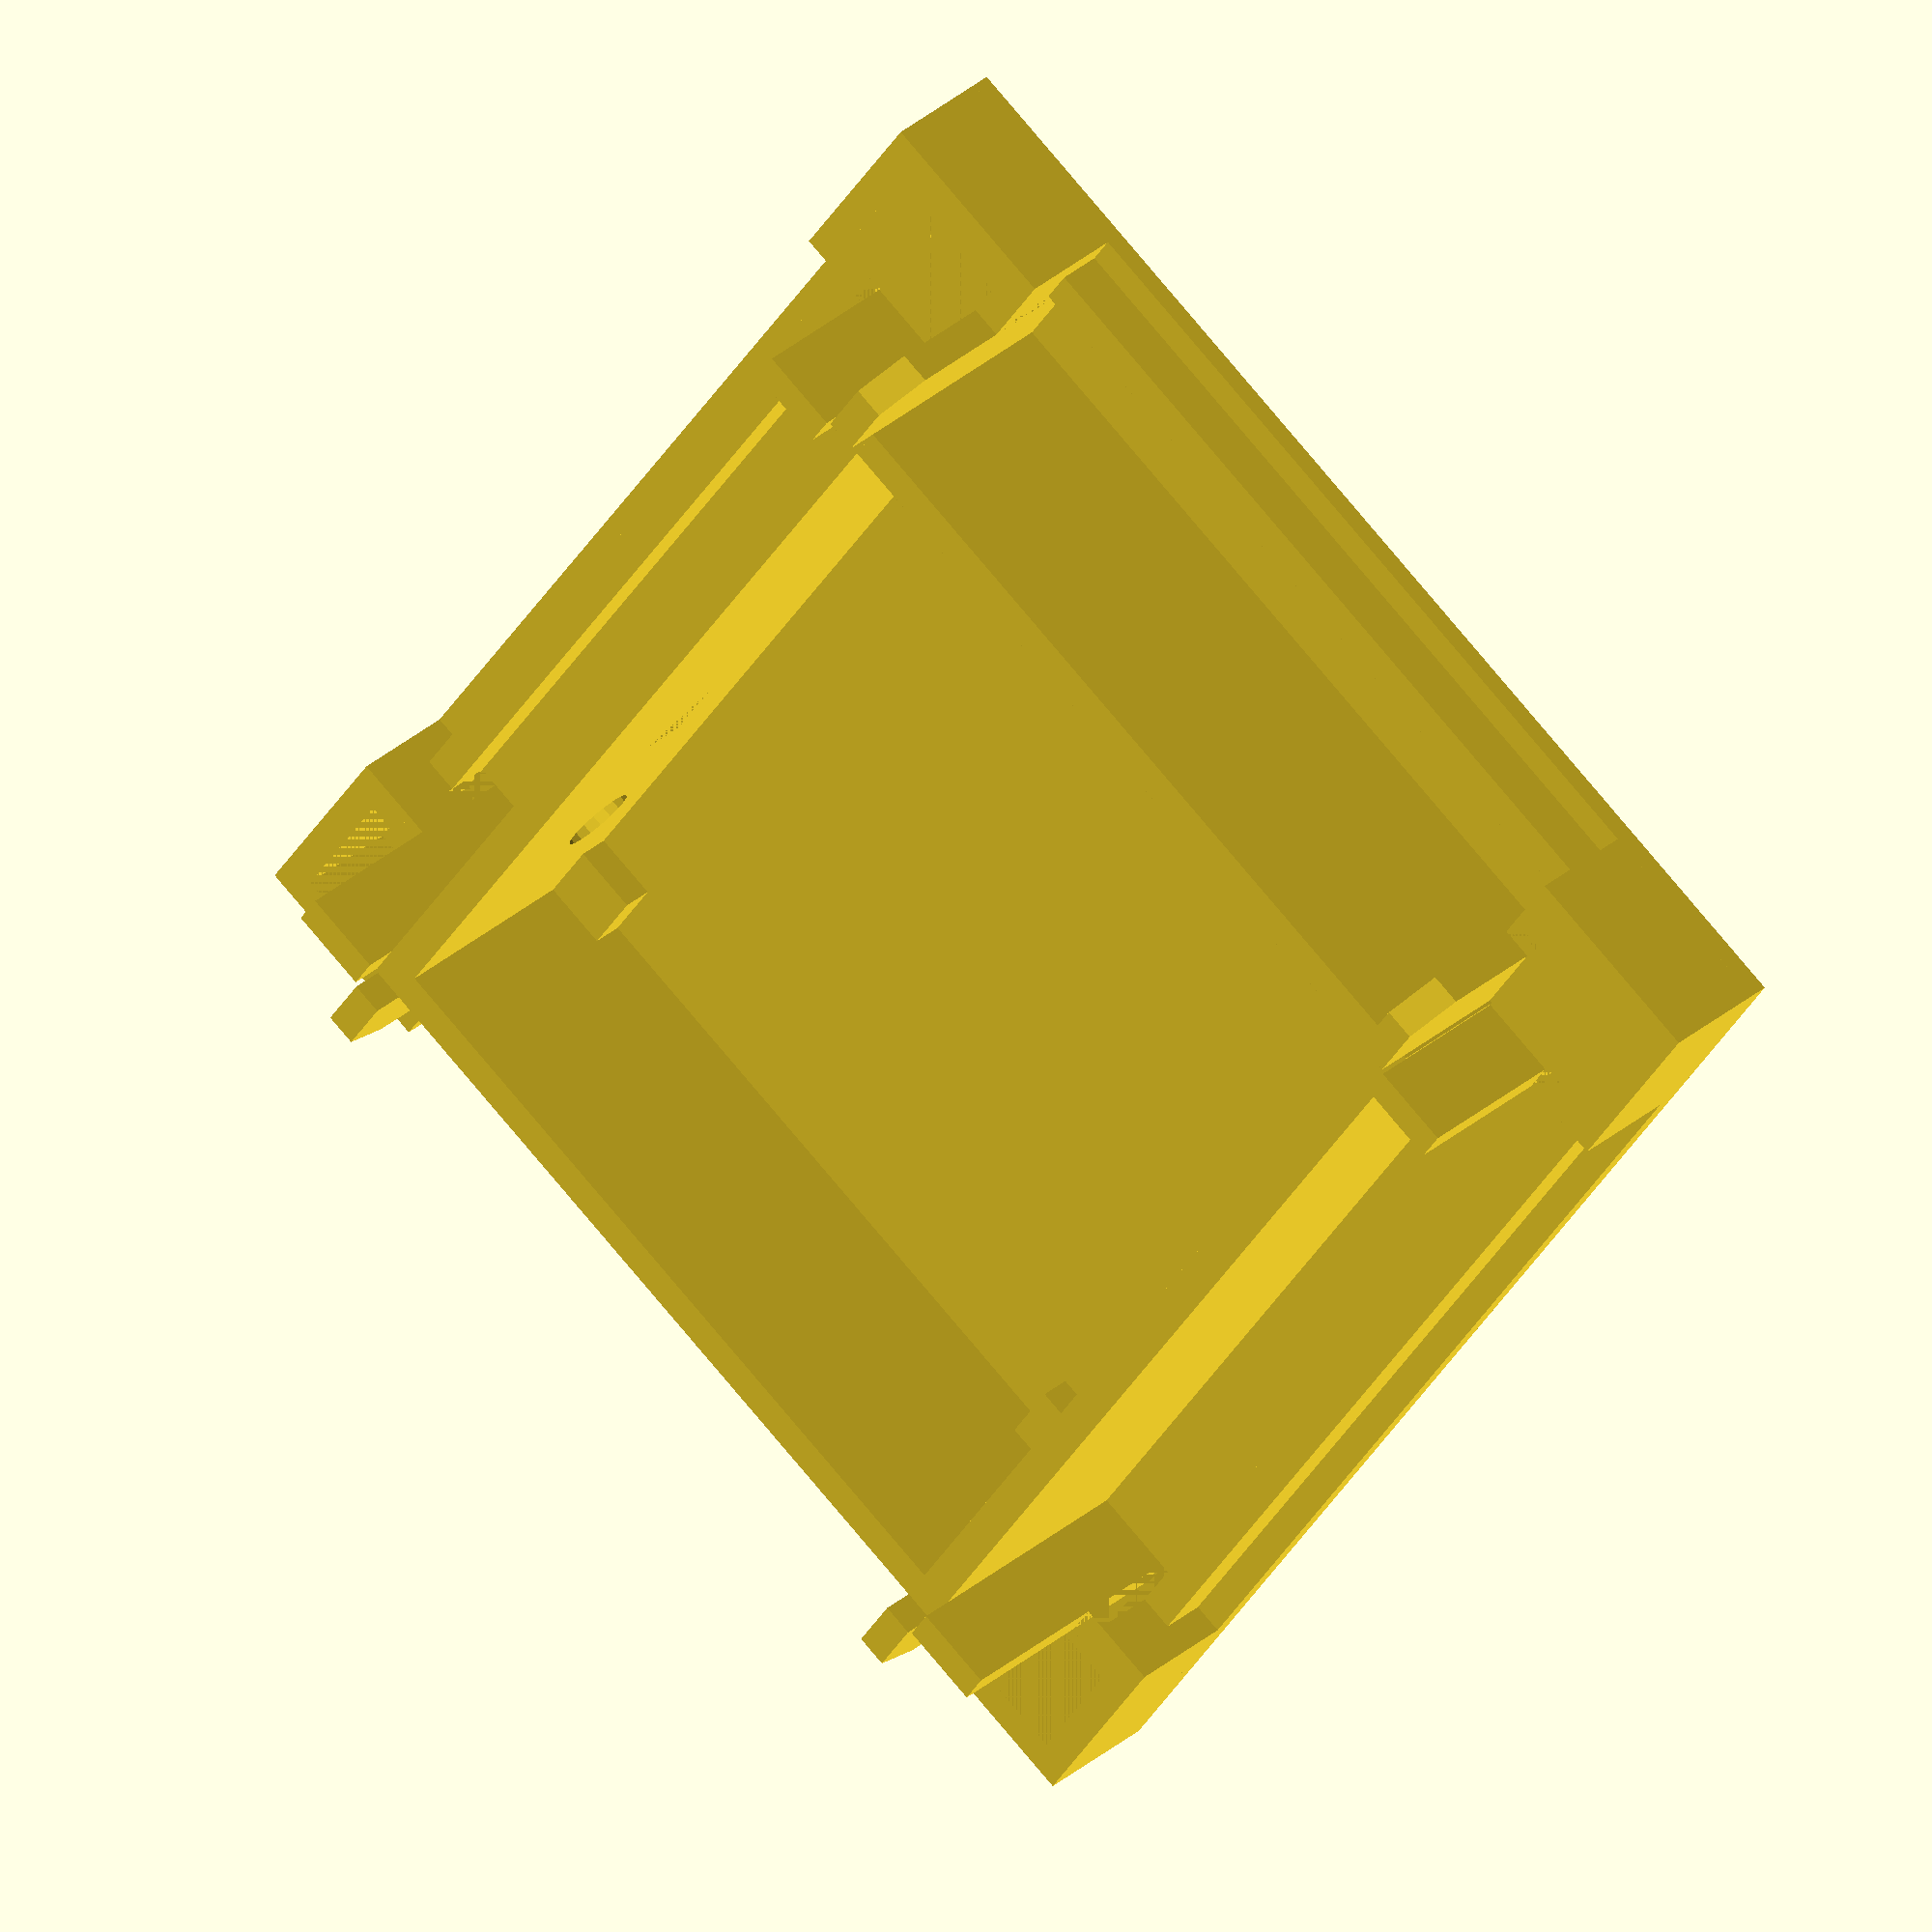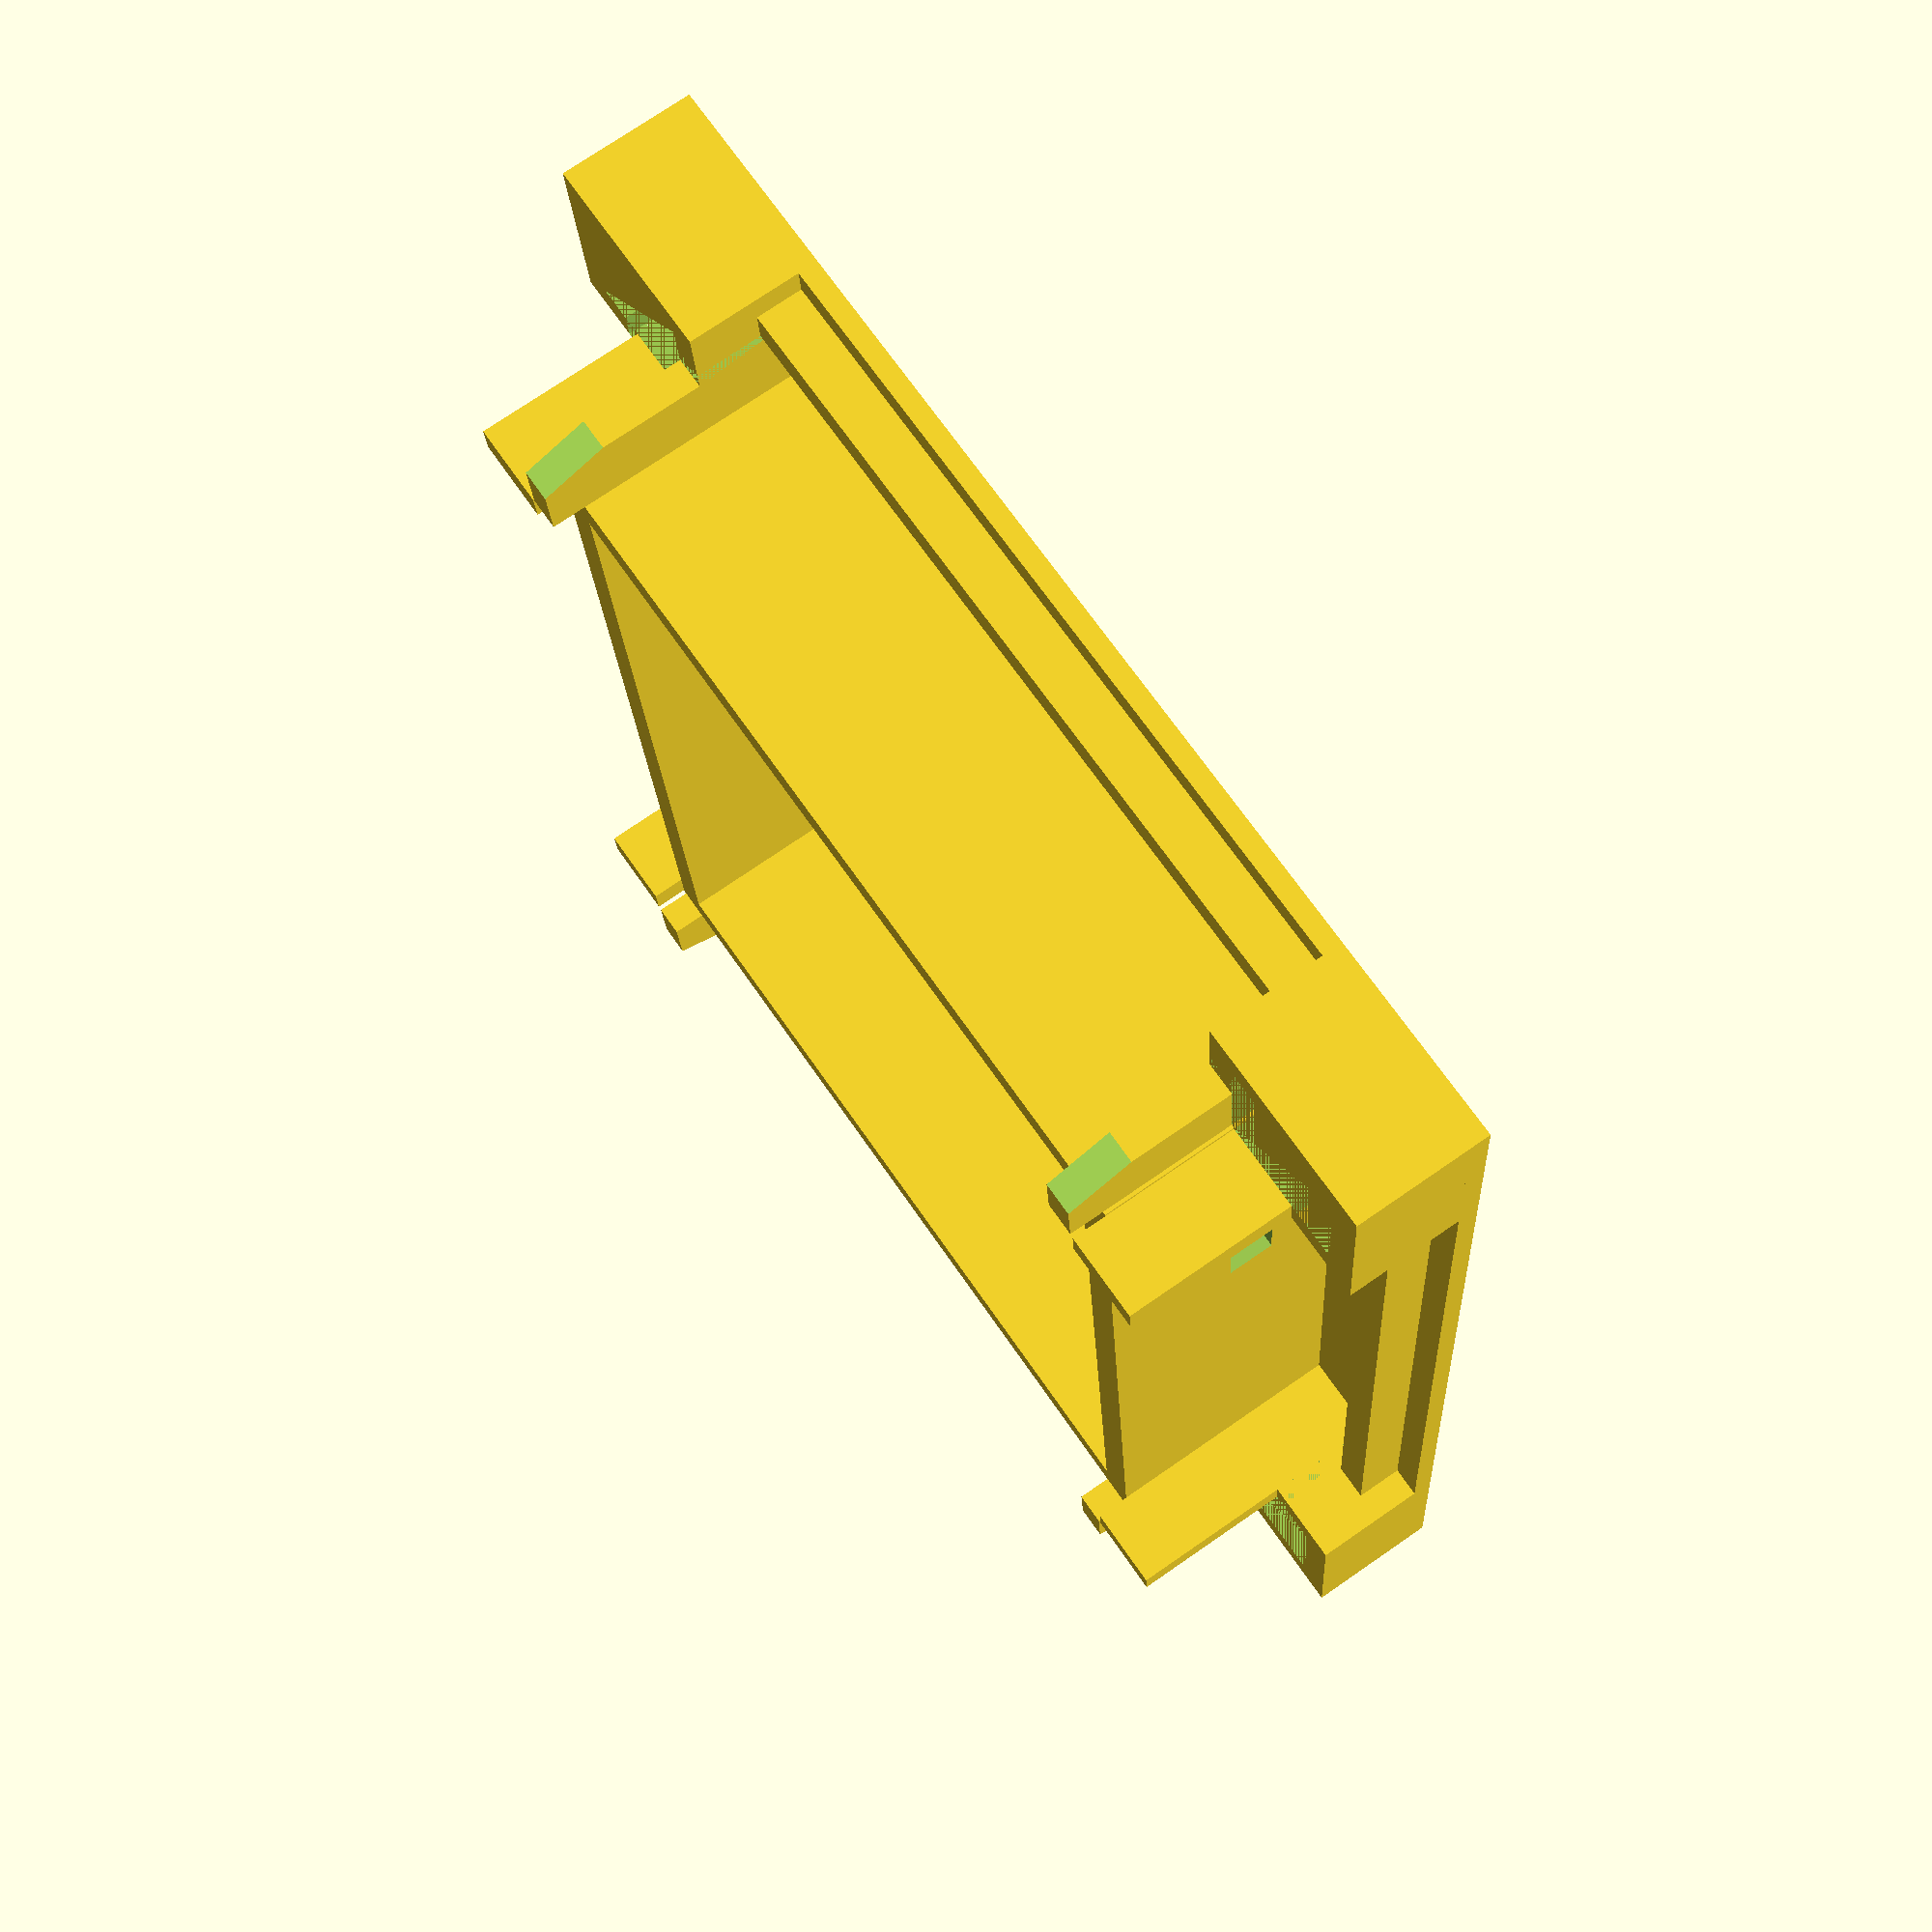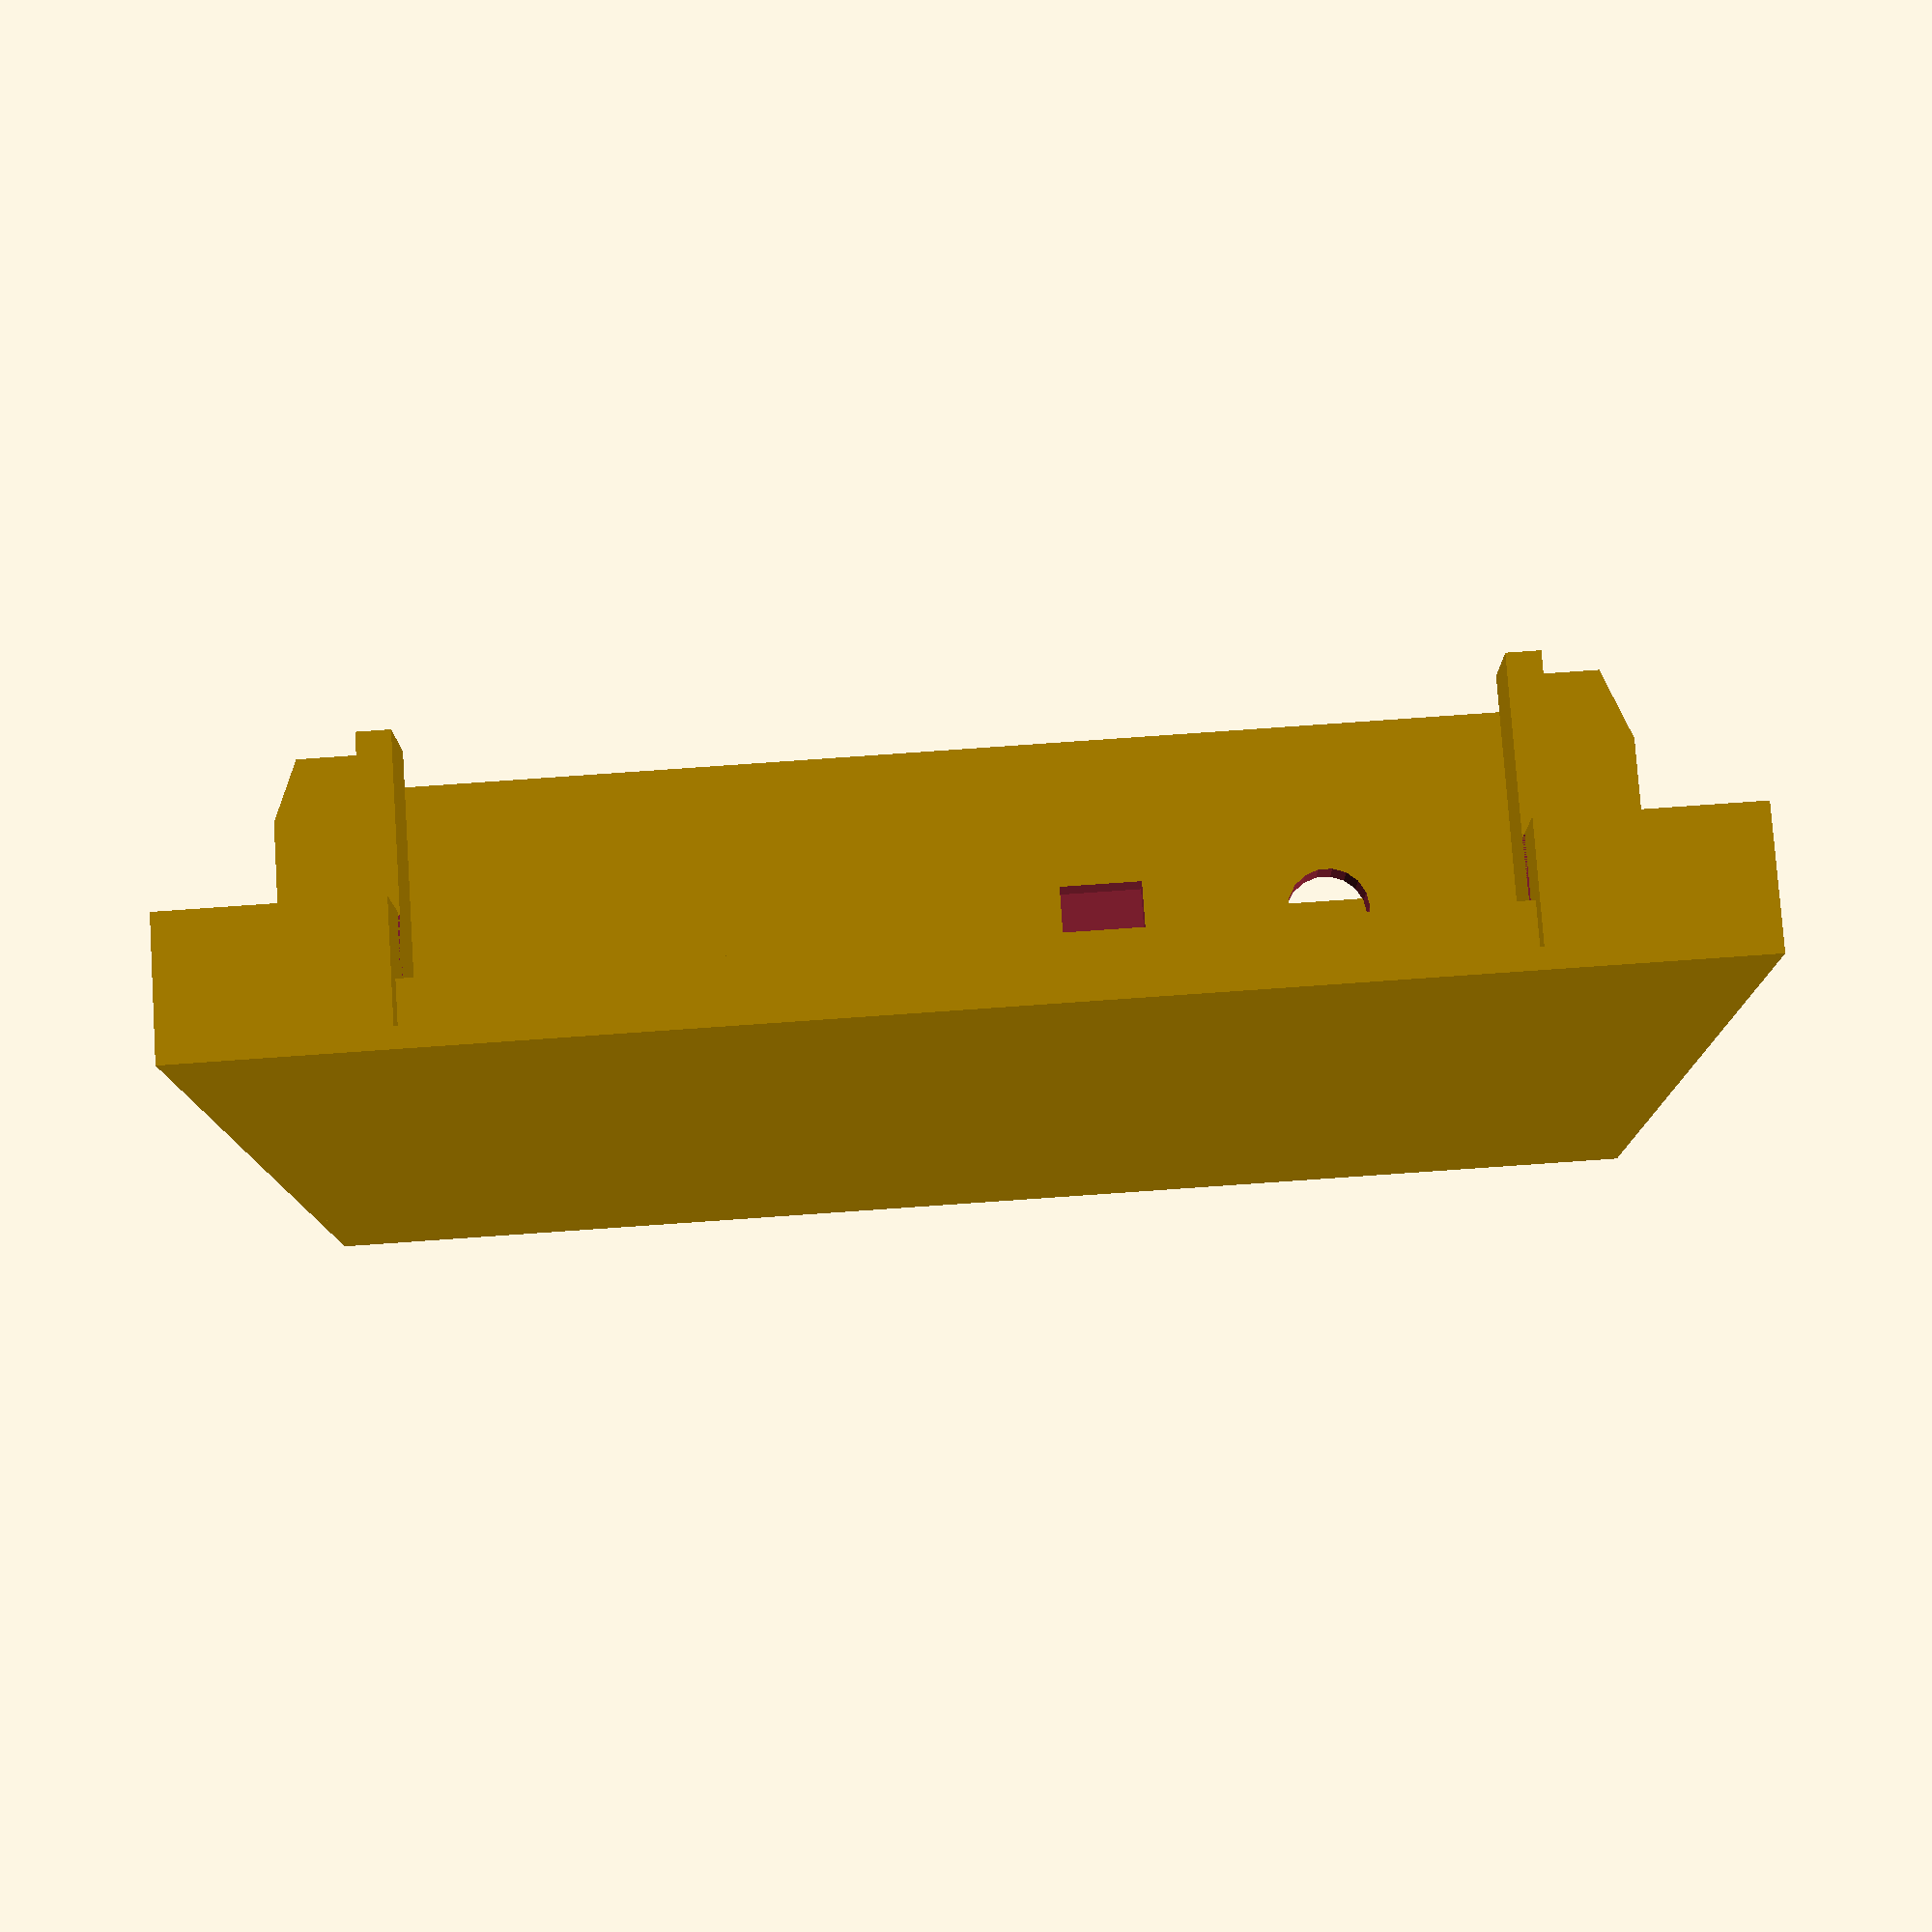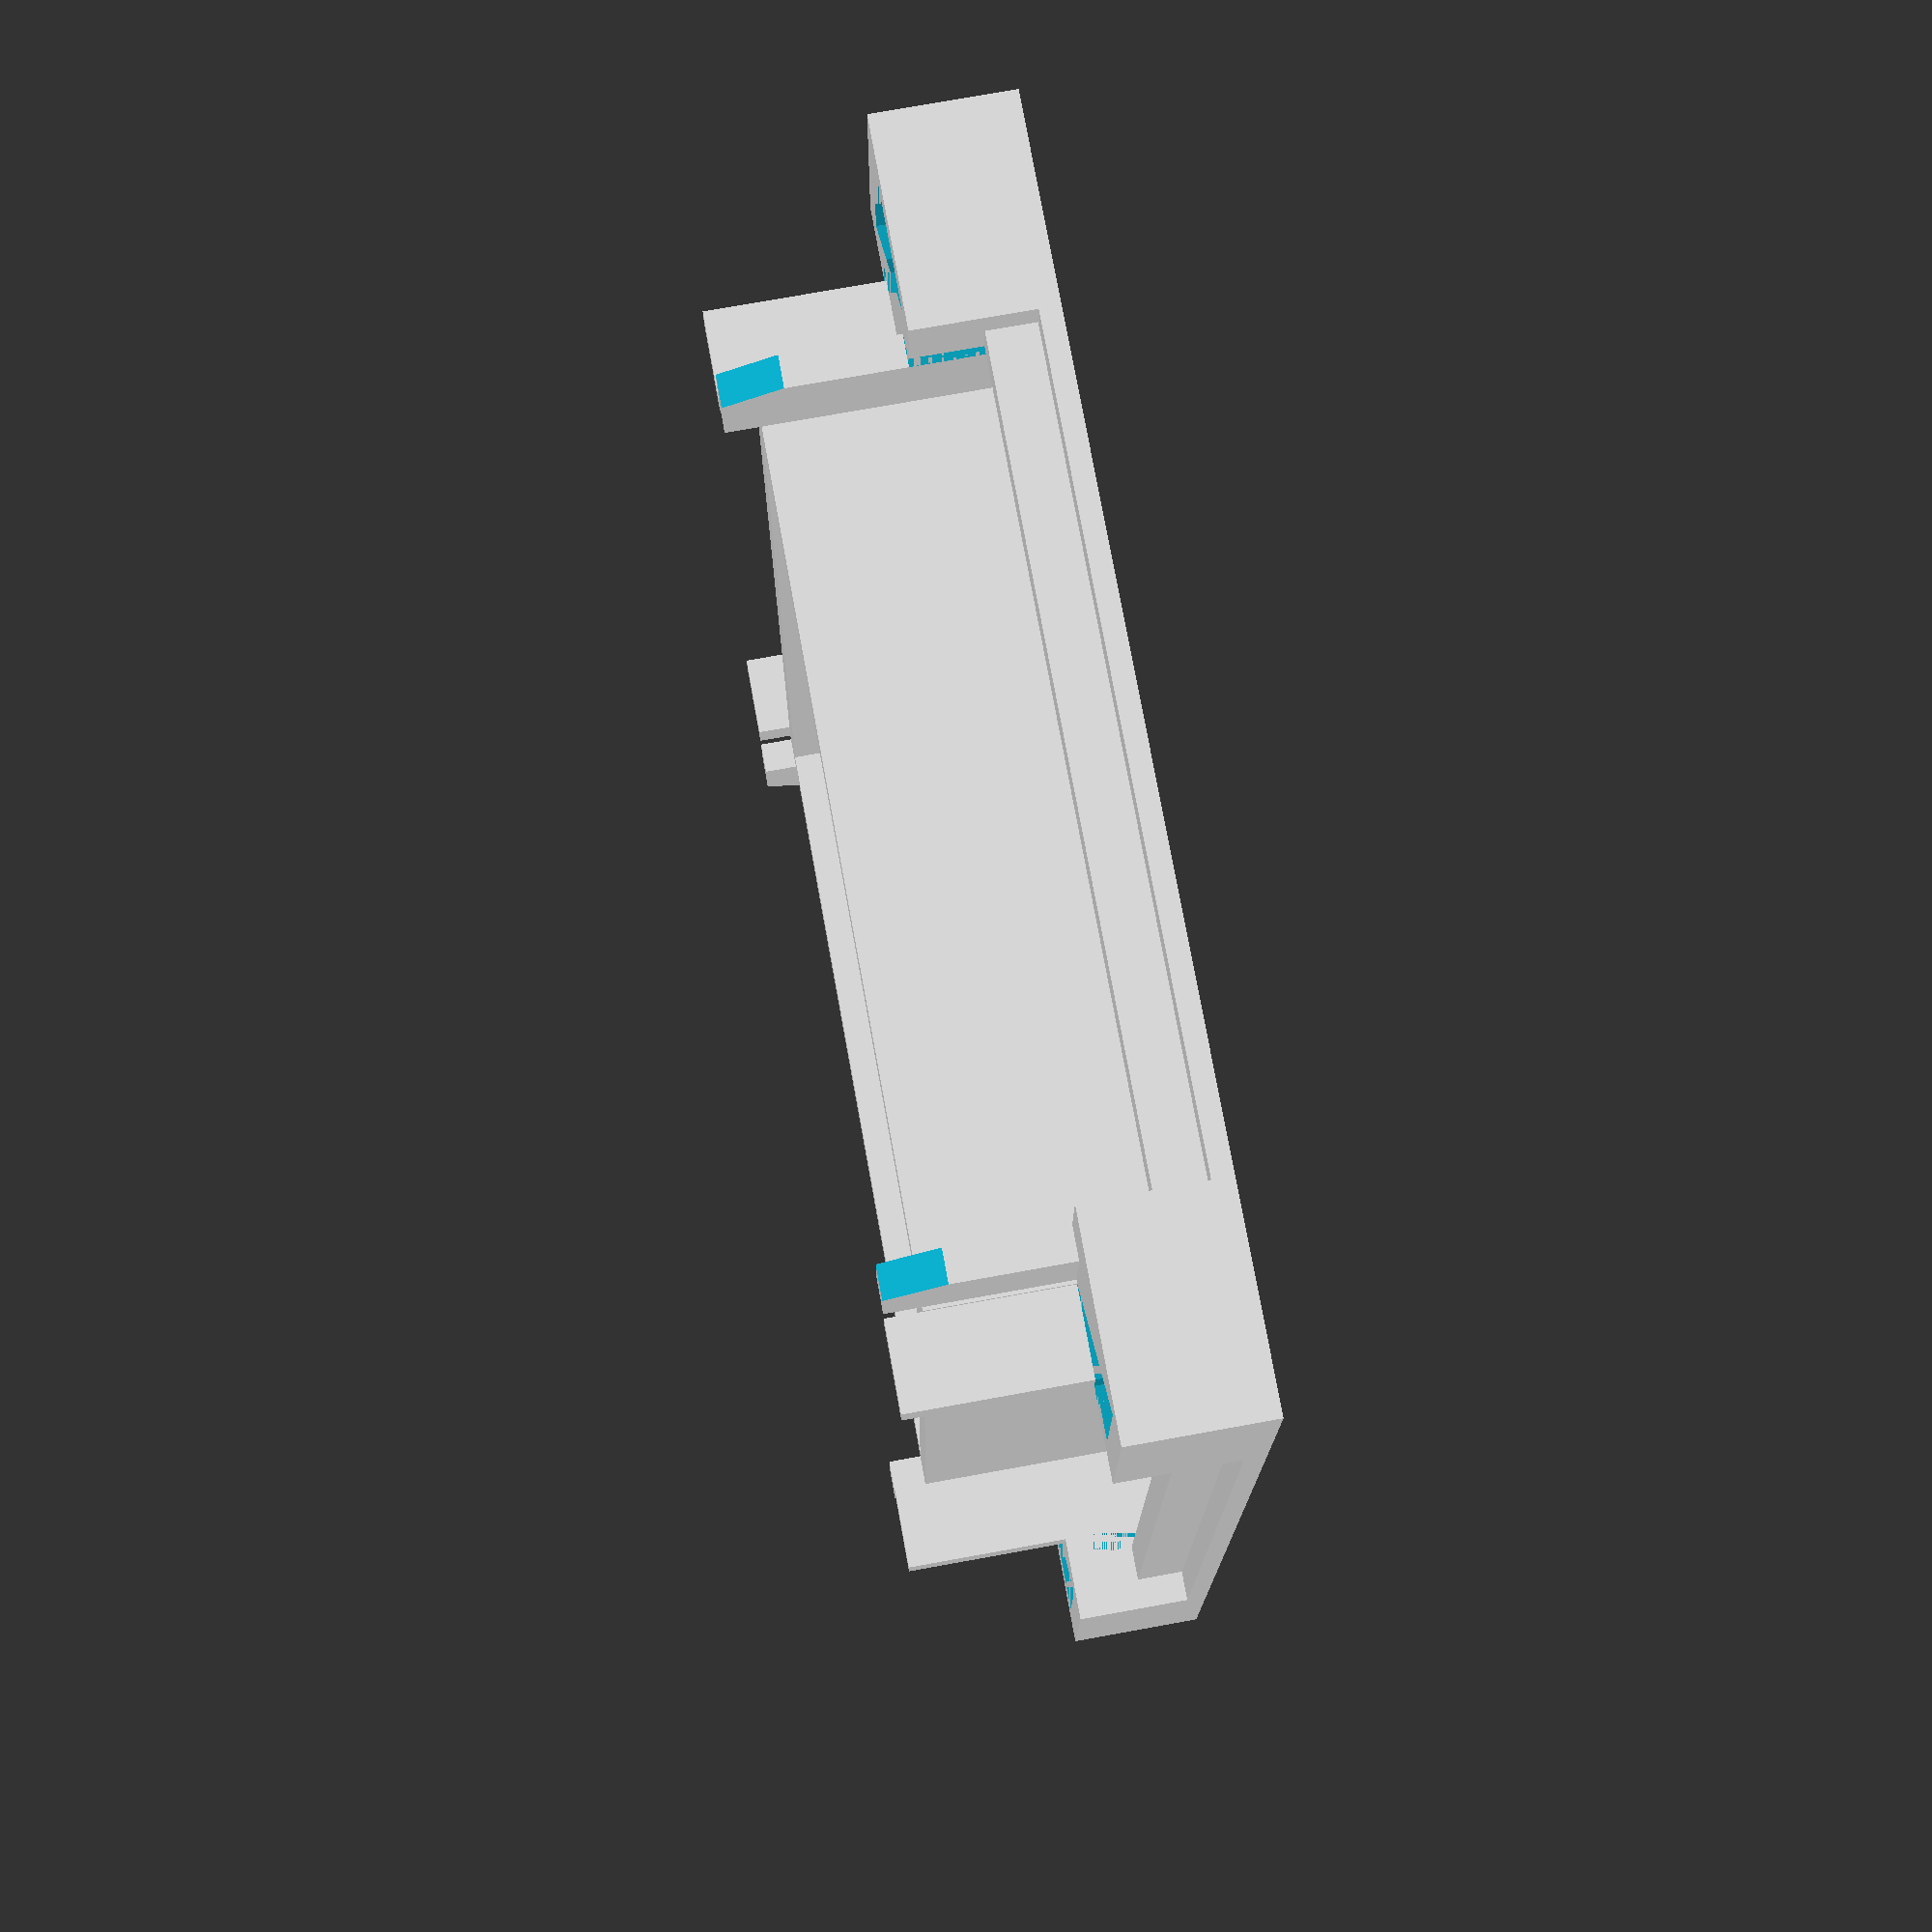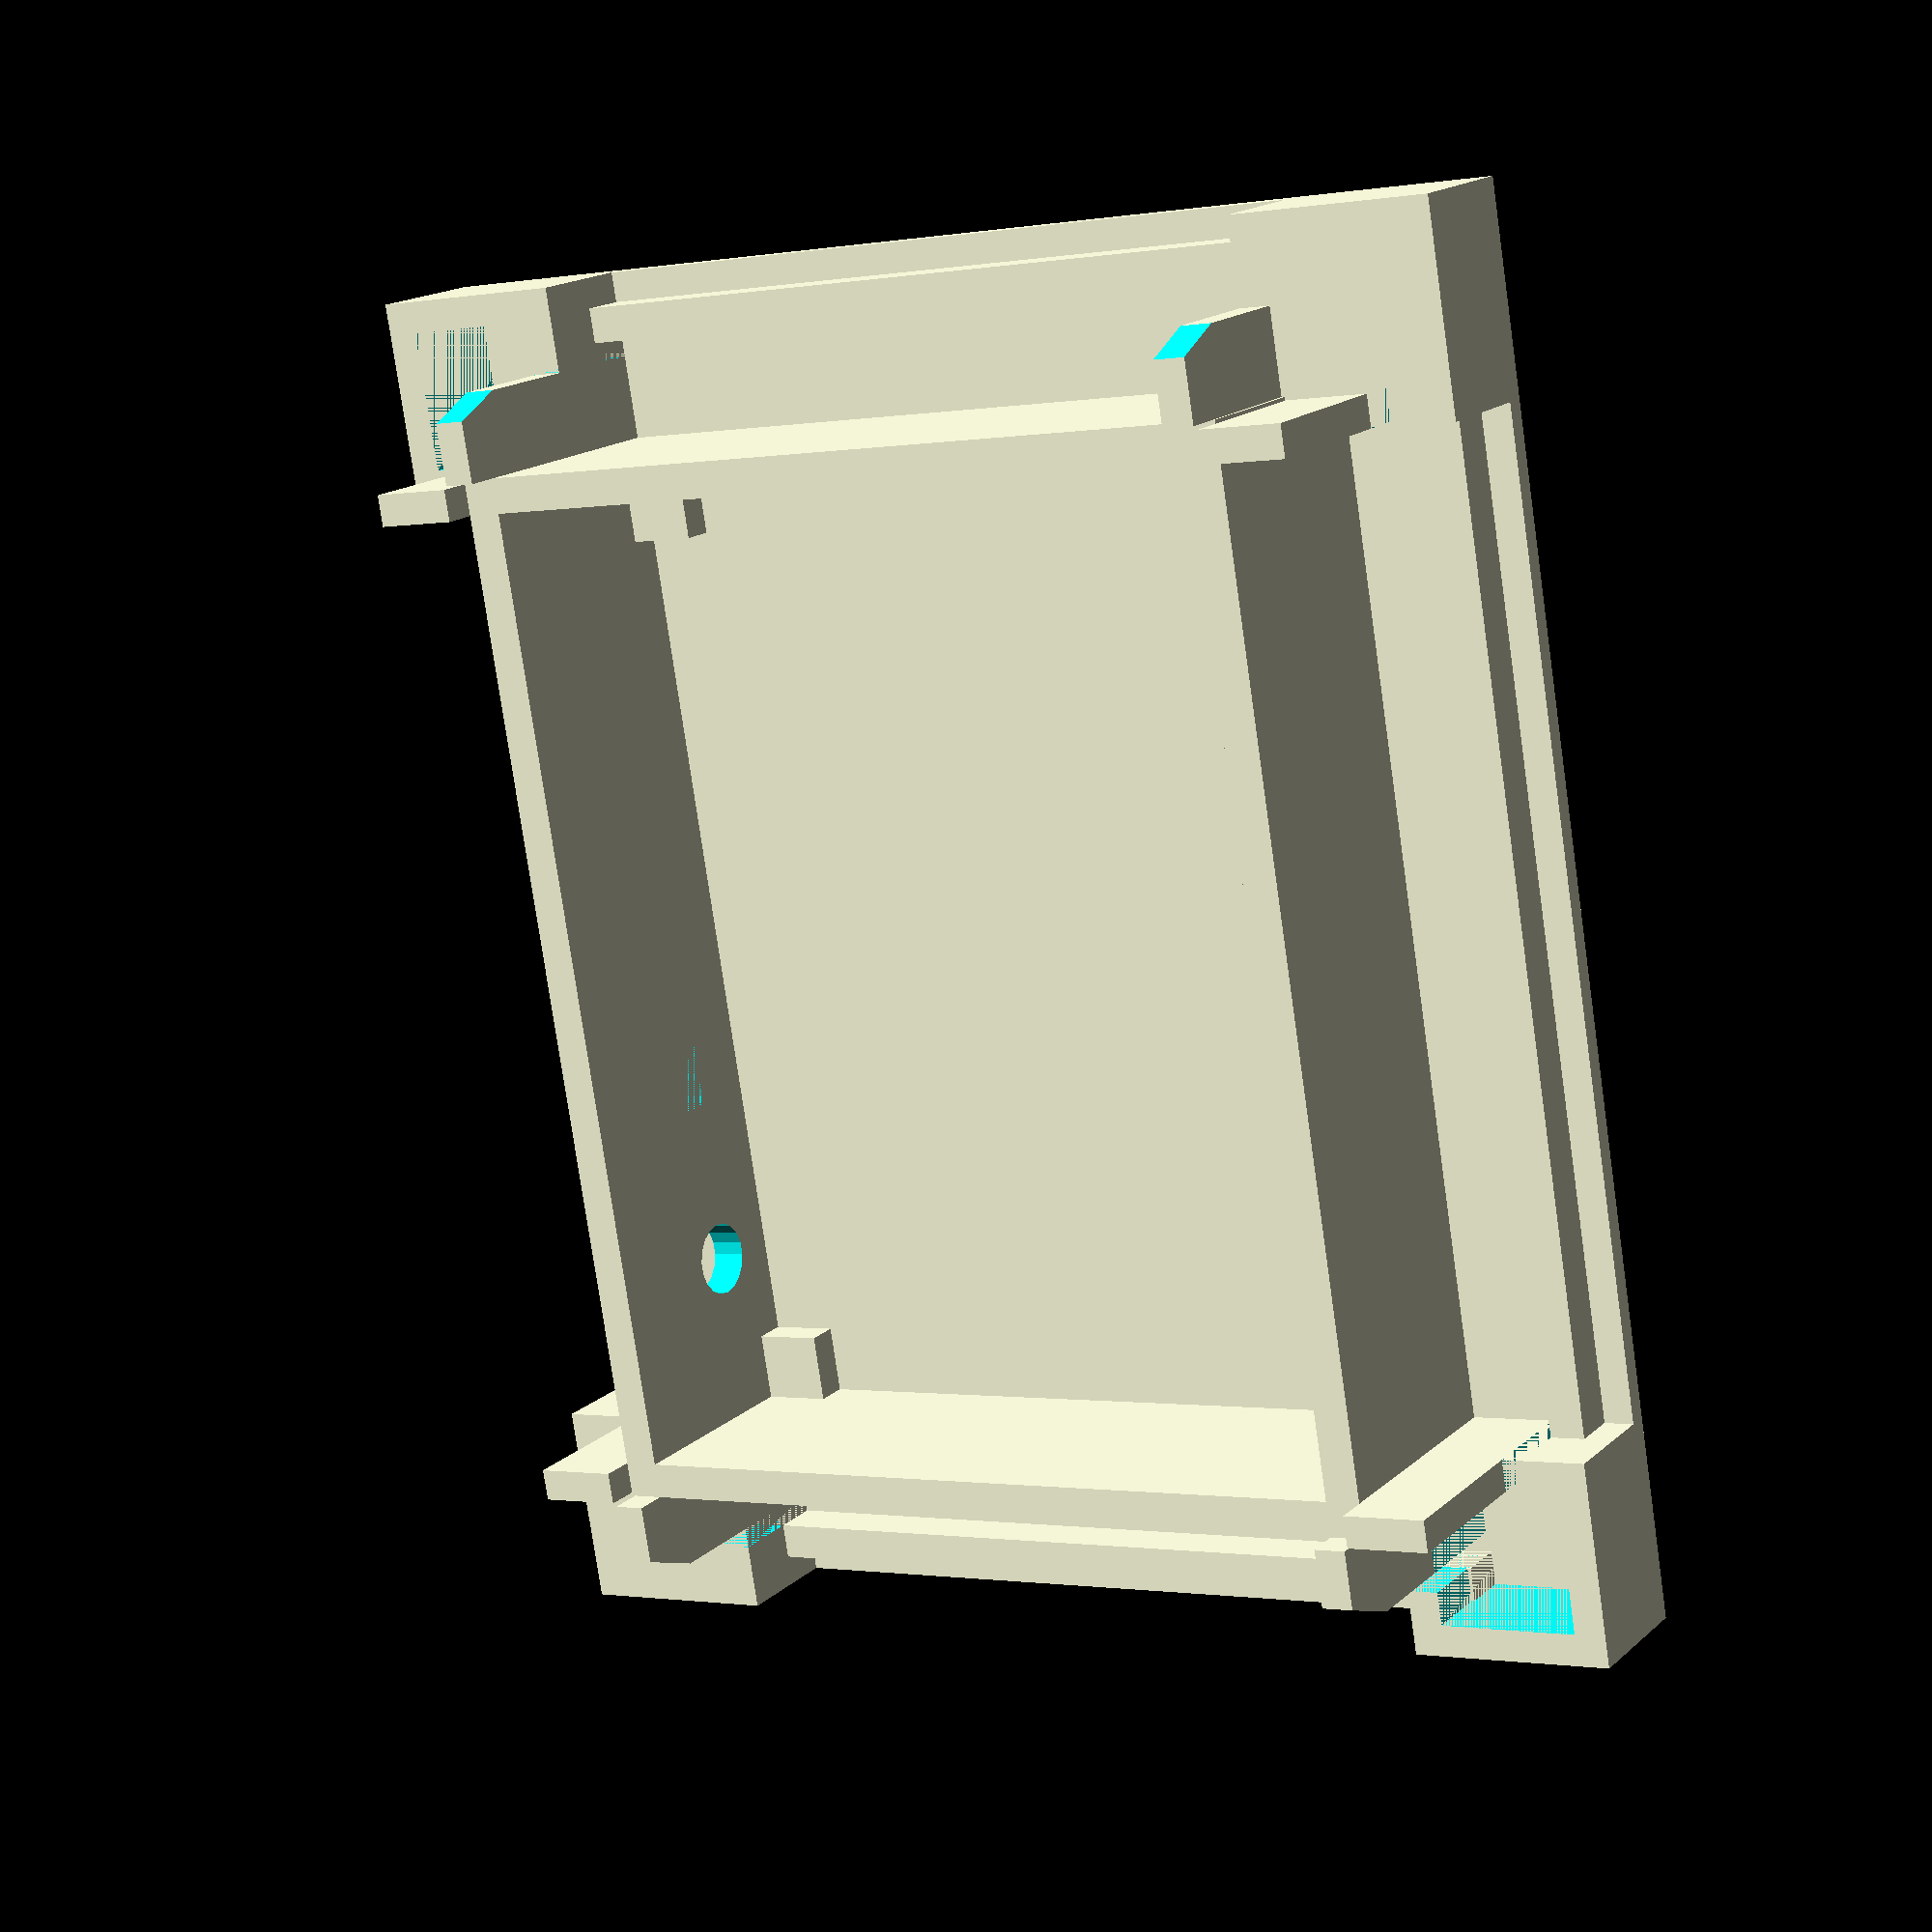
<openscad>
/* This piece was designed by Shawn French (McMaster University, Ontario, Canada)
It is part of the PFIbox (Printed Fluorescence Imaging box), a small and portable 3D-printed
fluorescence imager for bacteria, yeast, or any colony-forming organism.  It works well with solid
agar medium, and can image high density samples rapidly over time.  

Details can be found at https://www.github.com/sfrench007/scificube

Copyright 2017 McMaster University

Redistribution and use in source and binary forms, with or without modification, are permitted provided that the following conditions are met:

1. Redistributions of source code must retain the above copyright notice, this list of conditions and the following disclaimer.

2. Redistributions in binary form must reproduce the above copyright notice, this list of conditions and the following disclaimer in the documentation and/or other materials provided with the distribution.

3. Neither the name of the copyright holder nor the names of its contributors may be used to endorse or promote products derived from this software without specific prior written permission.

THIS SOFTWARE IS PROVIDED BY THE COPYRIGHT HOLDERS AND CONTRIBUTORS "AS IS" AND ANY EXPRESS OR IMPLIED WARRANTIES, INCLUDING, BUT NOT LIMITED TO, THE IMPLIED WARRANTIES OF MERCHANTABILITY AND FITNESS FOR A PARTICULAR PURPOSE ARE DISCLAIMED. IN NO EVENT SHALL THE COPYRIGHT HOLDER OR CONTRIBUTORS BE LIABLE FOR ANY DIRECT, INDIRECT, INCIDENTAL, SPECIAL, EXEMPLARY, OR CONSEQUENTIAL DAMAGES (INCLUDING, BUT NOT LIMITED TO, PROCUREMENT OF SUBSTITUTE GOODS OR SERVICES; LOSS OF USE, DATA, OR PROFITS; OR BUSINESS INTERRUPTION) HOWEVER CAUSED AND ON ANY THEORY OF LIABILITY, WHETHER IN CONTRACT, STRICT LIABILITY, OR TORT (INCLUDING NEGLIGENCE OR OTHERWISE) ARISING IN ANY WAY OUT OF THE USE OF THIS SOFTWARE, EVEN IF ADVISED OF THE POSSIBILITY OF SUCH DAMAGE.

*/

// Height 175 mm (camera to base)
// Width 157 mm
// Depth 134 mm
// 135 mm camera to top of transilluminator
// 40 mm transilluminator height (base height)

boardWidth = 147;
boardDepth = 115;
boardHeight = 2;
acWidth = 11.5;
acHeight = 9;
acOffset = 5;
acRad = (acHeight/2)+1;
switchWidth = 11;
switchHeight = 7;
switchOffset = 3.5;

transDepth = 126.5;
transWidth = 157.5;
transHeight = 40;
transWallWidth = (transWidth-boardWidth)/2;

rigWallWidth = 3;
rigHeight = 175;
rigWidth = transWidth + (rigWallWidth * 2);
rigDepth = transDepth + (rigWallWidth * 2);
echo(rigWidth);
echo(rigDepth);
riserHeight = 4.8;
riserWidth = 10;

railWidth = 20;
sideWallWidth = 2;
allowance = 1;
slitDepth = 10;

// The rig first
module drawRig() {
	union() {
		translate([-(railWidth+transWallWidth),-(railWidth+transWallWidth),0]) cube(size = [rigWidth+((railWidth)*2)+transWallWidth-(allowance/2)-0.25, rigDepth+((railWidth)*2)+transWallWidth-(allowance/2)-0.25, rigWallWidth], center = false);

		// Bottom left brace
		translate([-(railWidth+transWallWidth),-(railWidth+transWallWidth),0]) 
		difference() {
			cube(size=[railWidth+(transWallWidth*2),railWidth+(transWallWidth*2),transHeight/2],center=false);
			translate([transWallWidth-(allowance/2),transWallWidth-(allowance/2),0]) cube(size=[railWidth+allowance,railWidth+allowance,transHeight/2],center=false);
			// Slits for sliding walls
			translate([railWidth+transWallWidth,transWallWidth+(railWidth*1/4)-(allowance/2),0]) cube(size=[transWallWidth,sideWallWidth+allowance,transHeight/2]);
			translate([transWallWidth+(railWidth*1/4)-(allowance/2),railWidth+transWallWidth,0]) cube(size=[sideWallWidth+allowance,transWallWidth,transHeight/2]);
		}
		translate([-(railWidth+transWallWidth),-(railWidth+transWallWidth),0]) cube(size=[railWidth+(transWallWidth*2),railWidth+(transWallWidth*2),rigWallWidth],center=false);

		// Top left brace
		translate([-(railWidth+transWallWidth),transDepth-transWallWidth,0]) 
		difference() {
			cube(size=[railWidth+(transWallWidth*2),railWidth+(transWallWidth*2),transHeight/2],center=false);
			translate([transWallWidth-(allowance/2),transWallWidth-(allowance/2),0]) cube(size=[railWidth+allowance,railWidth+allowance,transHeight/2],center=false);
			// Slits for sliding walls
			translate([railWidth+transWallWidth,transWallWidth+(railWidth*3/4)-(allowance/2)-sideWallWidth,0]) cube(size=[transWallWidth,sideWallWidth+allowance,transHeight/2]);
			translate([transWallWidth+(railWidth*1/4)-(allowance/2),0,0]) cube(size=[sideWallWidth+allowance,transWallWidth,transHeight/2]);
		}
		translate([-(railWidth+transWallWidth),transDepth-transWallWidth,0]) cube(size=[railWidth+(transWallWidth*2),railWidth+(transWallWidth*2),rigWallWidth],center=false);

		// Top Right brace
		translate([transWidth-transWallWidth,transDepth-transWallWidth,0]) 
		difference() {
			cube(size=[railWidth+(transWallWidth*2),railWidth+(transWallWidth*2),transHeight/2],center=false);
			translate([transWallWidth-(allowance/2),transWallWidth-(allowance/2),0]) cube(size=[railWidth+allowance,railWidth+allowance,transHeight/2],center=false);
			// Slits for sliding walls
			translate([0,transWallWidth+(railWidth*3/4)-(allowance/2)-sideWallWidth,0]) cube(size=[transWallWidth,sideWallWidth+allowance,transHeight/2]);
			translate([transWallWidth+(railWidth*3/4)-(allowance/2)-sideWallWidth,0,0]) cube(size=[sideWallWidth+allowance,transWallWidth,transHeight/2]);
		}
		translate([transWidth-transWallWidth,transDepth-transWallWidth,0]) cube(size=[railWidth+(transWallWidth*2),railWidth+(transWallWidth*2),rigWallWidth],center=false);

		// Bottom right brace
		translate([transWidth-transWallWidth,,-(railWidth+transWallWidth),0]) 
		difference() {
			cube(size=[railWidth+(transWallWidth*2),railWidth+(transWallWidth*2),transHeight/2],center=false);
			translate([transWallWidth-(allowance/2),transWallWidth-(allowance/2),0]) cube(size=[railWidth+allowance,railWidth+allowance,transHeight/2],center=false);
			// Slits for sliding walls
			translate([0,transWallWidth+(railWidth*1/4)-(allowance/2),0]) cube(size=[transWallWidth,sideWallWidth+allowance,transHeight/2]);
			translate([transWallWidth+(railWidth*3/4)-(allowance/2)-sideWallWidth,railWidth+transWallWidth,0]) cube(size=[sideWallWidth+allowance,transWallWidth,transHeight/2]);
		}
		translate([transWidth-transWallWidth,,-(railWidth+transWallWidth),0]) cube(size=[railWidth+(transWallWidth*2),railWidth+(transWallWidth*2),rigWallWidth],center=false);
	}
}

// Then the transilluminator walls 
module drawTrans() {
    union() {
        cube(size = [transWallWidth, transDepth, transHeight], center = false);
        translate([(transWidth-transWallWidth),0,0]) cube(size = [transWallWidth, transDepth, transHeight], center = false);
        cube(size = [transWidth,transWallWidth,transHeight], center = false);
        translate([0,(transDepth-transWallWidth),0]) cube(size = [transWidth,transWallWidth,transHeight], center = false);

        // Now the little locks for the excitation filter
        translate([(allowance/2),(allowance/2)+sideWallWidth-(railWidth*3/4),transHeight/2]) cube(size=[transWallWidth-(allowance/2),railWidth*3/4-sideWallWidth-(allowance/2),(transHeight/2)+5],center=false);
        translate([transWidth-transWallWidth,(allowance/2)+sideWallWidth-(railWidth*3/4),transHeight/2]) cube(size=[transWallWidth-(allowance/2),railWidth*3/4-sideWallWidth-(allowance/2),(transHeight/2)+5],center=false);
        translate([(allowance/2),transDepth,transHeight/2]) cube(size=[transWallWidth-(allowance/2),railWidth*3/4-sideWallWidth-(allowance/2),(transHeight/2)+5],center=false);
        translate([transWidth-transWallWidth,transDepth,transHeight/2]) cube(size=[transWallWidth-(allowance/2),railWidth*3/4-sideWallWidth-(allowance/2),(transHeight/2)+5],center=false);

        translate([-(railWidth*3/4)+sideWallWidth+(allowance/2),(allowance/2),transHeight/2]) cube(size=[railWidth*3/4-sideWallWidth-(allowance/2),transWallWidth-(allowance/2),(transHeight/2)+5],center=false);
        translate([-(railWidth*3/4)+sideWallWidth+(allowance/2),transDepth-transWallWidth,transHeight/2]) cube(size=[railWidth*3/4-sideWallWidth-(allowance/2),transWallWidth-(allowance/2),(transHeight/2)+5],center=false);
        translate([transWidth,(allowance/2),transHeight/2]) cube(size=[railWidth*3/4-sideWallWidth-(allowance/2),transWallWidth-(allowance/2),(transHeight/2)+5],center=false);
        translate([transWidth,transDepth-transWallWidth,transHeight/2]) cube(size=[railWidth*3/4-sideWallWidth-(allowance/2),transWallWidth-(allowance/2),(transHeight/2)+5],center=false);

        // Extra rails to prevent gaps in the walls
        translate([-(railWidth*3/4)-transWallWidth-(allowance/2),0,0]) cube(size = [transWallWidth, transDepth, transHeight/4], center = false);
        translate([(transWidth+(railWidth*3/4)+(allowance/2)),0,0]) cube(size = [transWallWidth, transDepth, transHeight/4], center = false);
        translate([0,-(railWidth*3/4)-transWallWidth-(allowance/2),0]) cube(size = [transWidth,transWallWidth,transHeight/4], center = false);
        translate([0,(transDepth+(railWidth*3/4)+(allowance/2)),0]) cube(size = [transWidth,transWallWidth,transHeight/4], center = false);        
    }
}

// Corner risers for circuit board (4.8 mm high)
module drawRisers() {
    union() {
        translate([transWallWidth,transWallWidth,rigWallWidth]) cube(size = [riserWidth,riserWidth,riserHeight], center = false);
        translate([transWallWidth,(transWallWidth+boardDepth-riserWidth),rigWallWidth]) cube([riserWidth,riserWidth,riserHeight], center = false);
        translate([(transWallWidth+boardWidth-riserWidth),(transWallWidth+boardDepth-riserWidth),rigWallWidth]) cube([riserWidth,riserWidth,riserHeight], center = false);
        translate([(transWallWidth+boardWidth-riserWidth),transWallWidth,rigWallWidth]) cube([riserWidth,riserWidth,riserHeight], center = false);
    }
}

module prism(l, w, h){
  polyhedron(
    points=[[0,0,0], [l,0,0], [l,w,0], [0,w,0], [0,w,h], [l,w,h]],
    faces=[[0,1,2,3],[5,4,3,2],[0,4,5,1],[0,3,4],[5,2,1]]
  );
}

// Draw everything including the holes for the cords
difference() {
    union() {
        drawRig();
        drawTrans();
        drawRisers();
    }
    translate([(transWallWidth+boardWidth-25),rigWallWidth+30,(rigWallWidth+riserHeight+boardHeight+acOffset)]) rotate(a = [90,0,0]) cylinder(h=(rigWallWidth+transWallWidth+30),r1=acRad,r2=acRad,center=false);
    translate([(transWallWidth+boardWidth-60.5),-rigWallWidth,(rigWallWidth+riserHeight+boardHeight+switchOffset)]) cube(size = [switchWidth,(rigWallWidth+transWallWidth),switchHeight],center=false);

    // Triangles to aid in wall sliding
    translate([-8,8,48]) rotate([0,180,90]) prism(l=railWidth/2,w=transWallWidth,h=transHeight/3);
    translate([-8,128,48]) rotate([0,180,90]) prism(l=railWidth/2,w=transWallWidth,h=transHeight/3);
    translate([165,-2,48]) rotate([0,180,270]) prism(l=railWidth/2,w=transWallWidth,h=transHeight/3);
    translate([165,118,48]) rotate([0,180,270]) prism(l=railWidth/2,w=transWallWidth,h=transHeight/3);
}


</openscad>
<views>
elev=148.8 azim=304.4 roll=141.1 proj=o view=wireframe
elev=105.7 azim=85.1 roll=124.6 proj=p view=solid
elev=100.8 azim=0.6 roll=3.9 proj=p view=solid
elev=105.9 azim=271.6 roll=100.3 proj=p view=solid
elev=163.0 azim=260.4 roll=148.8 proj=p view=wireframe
</views>
